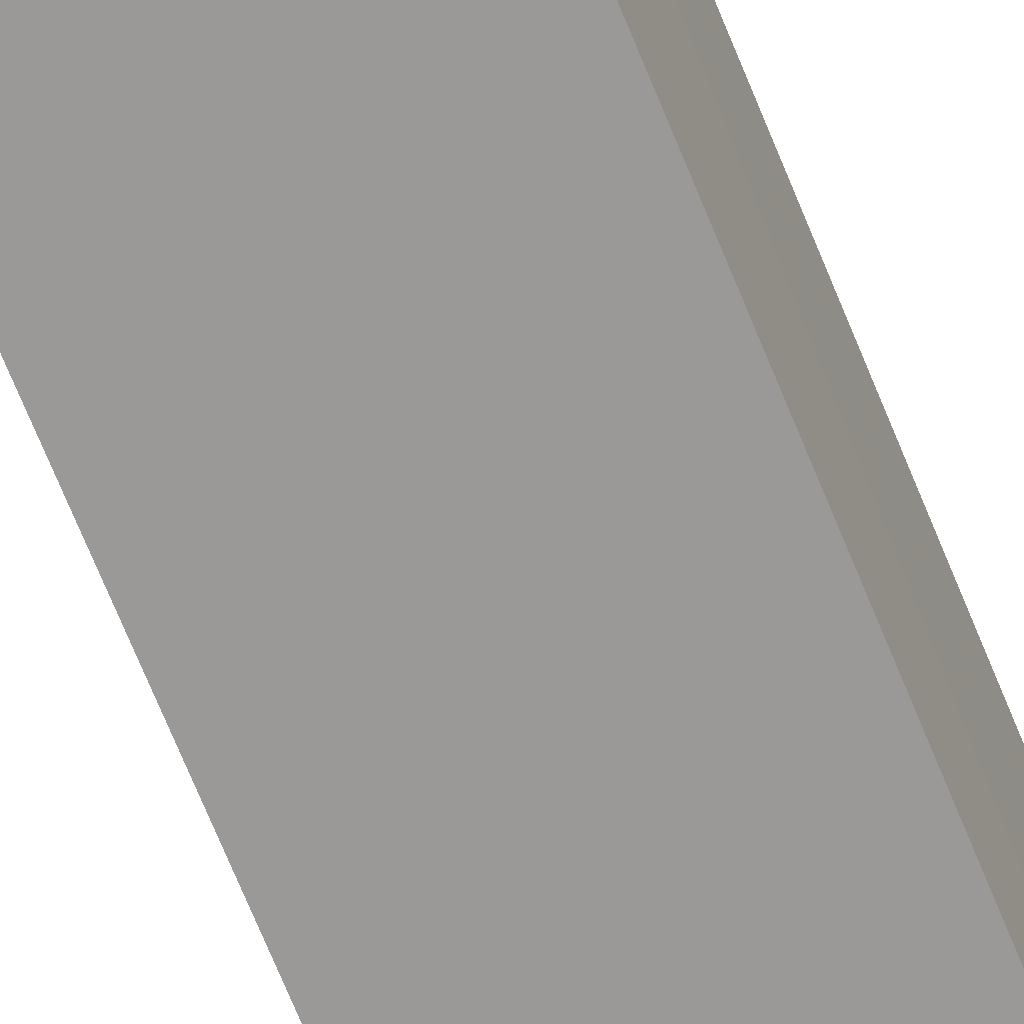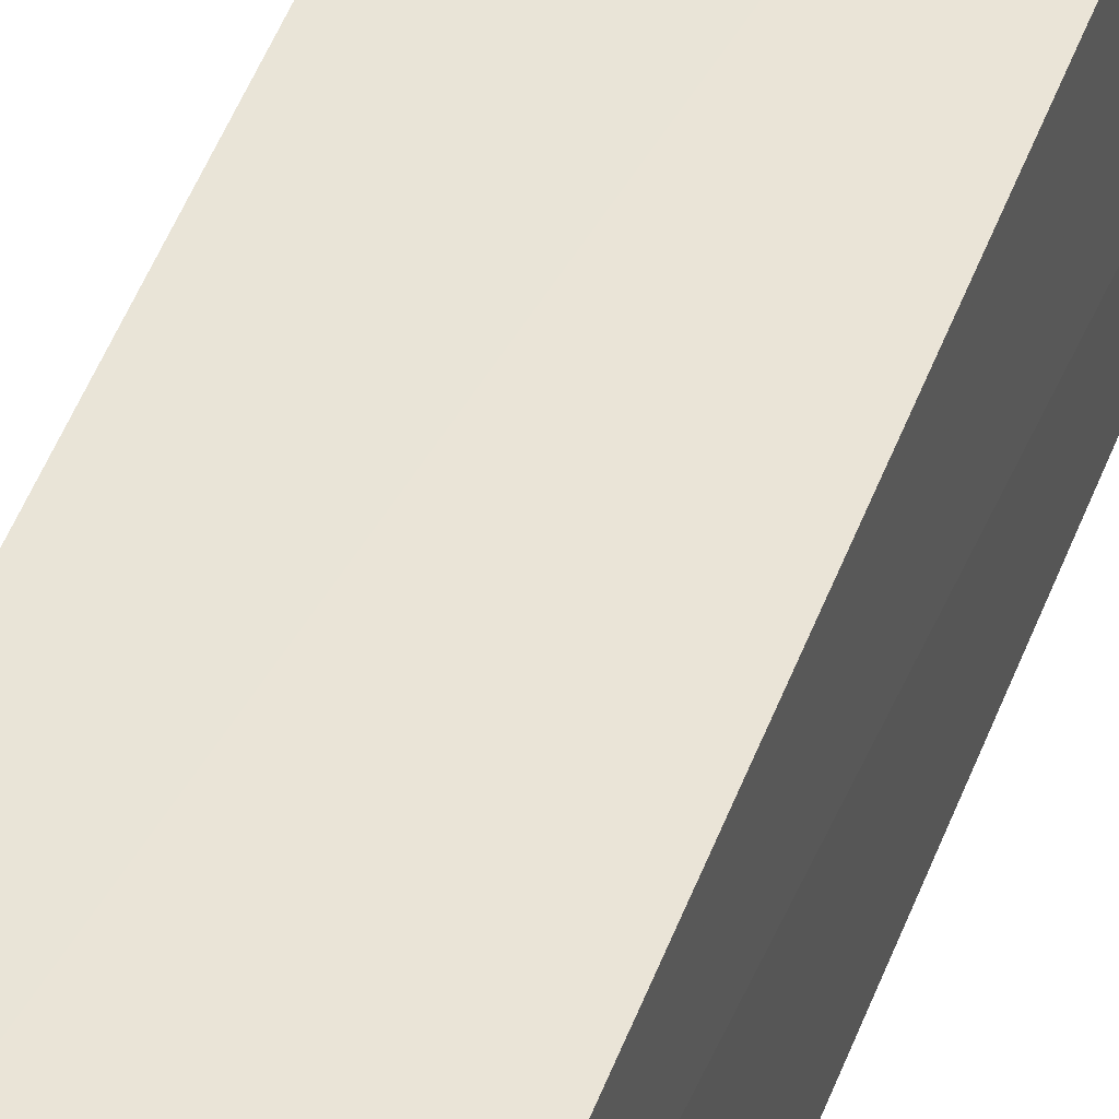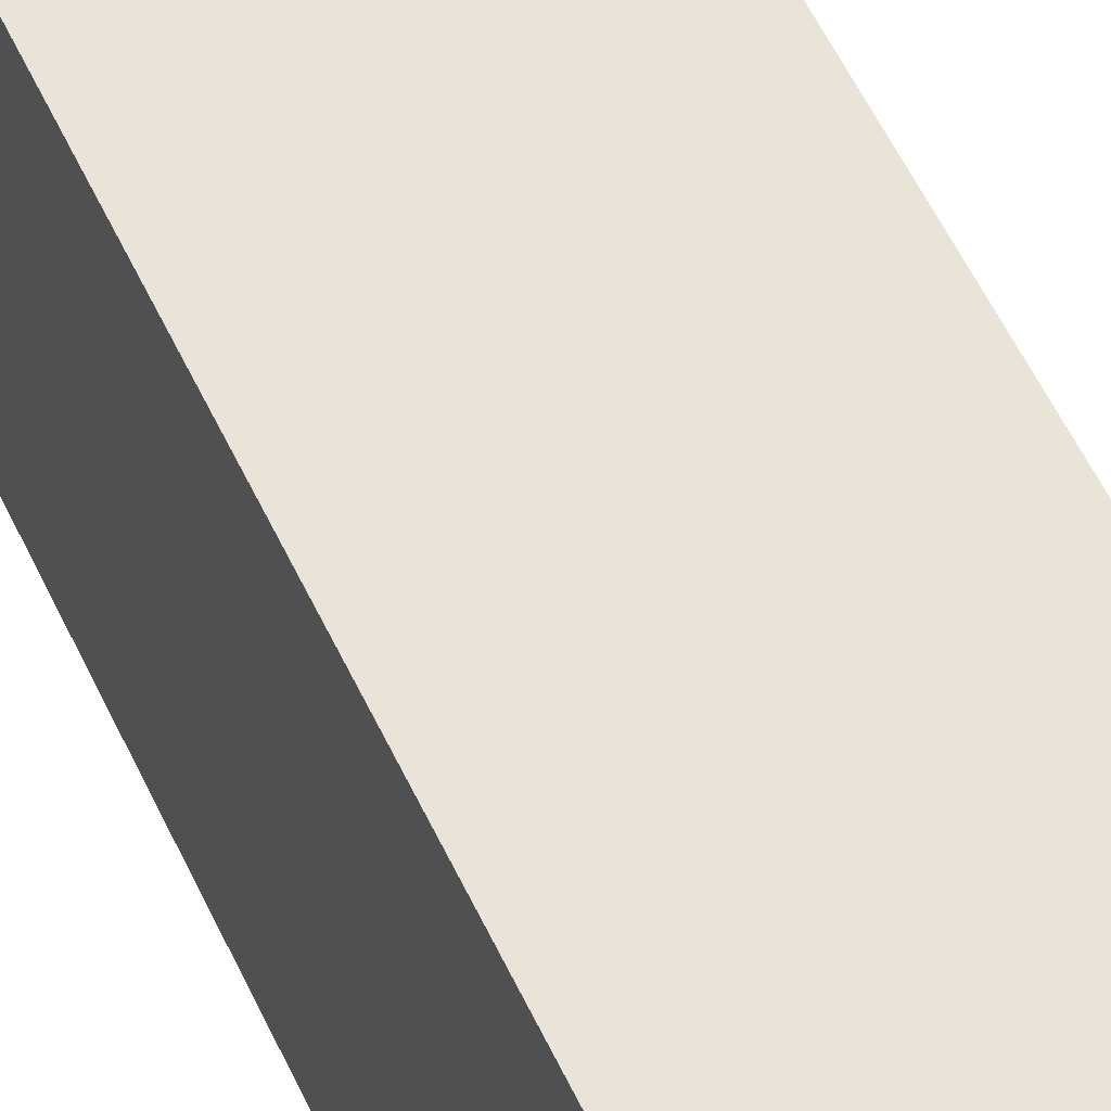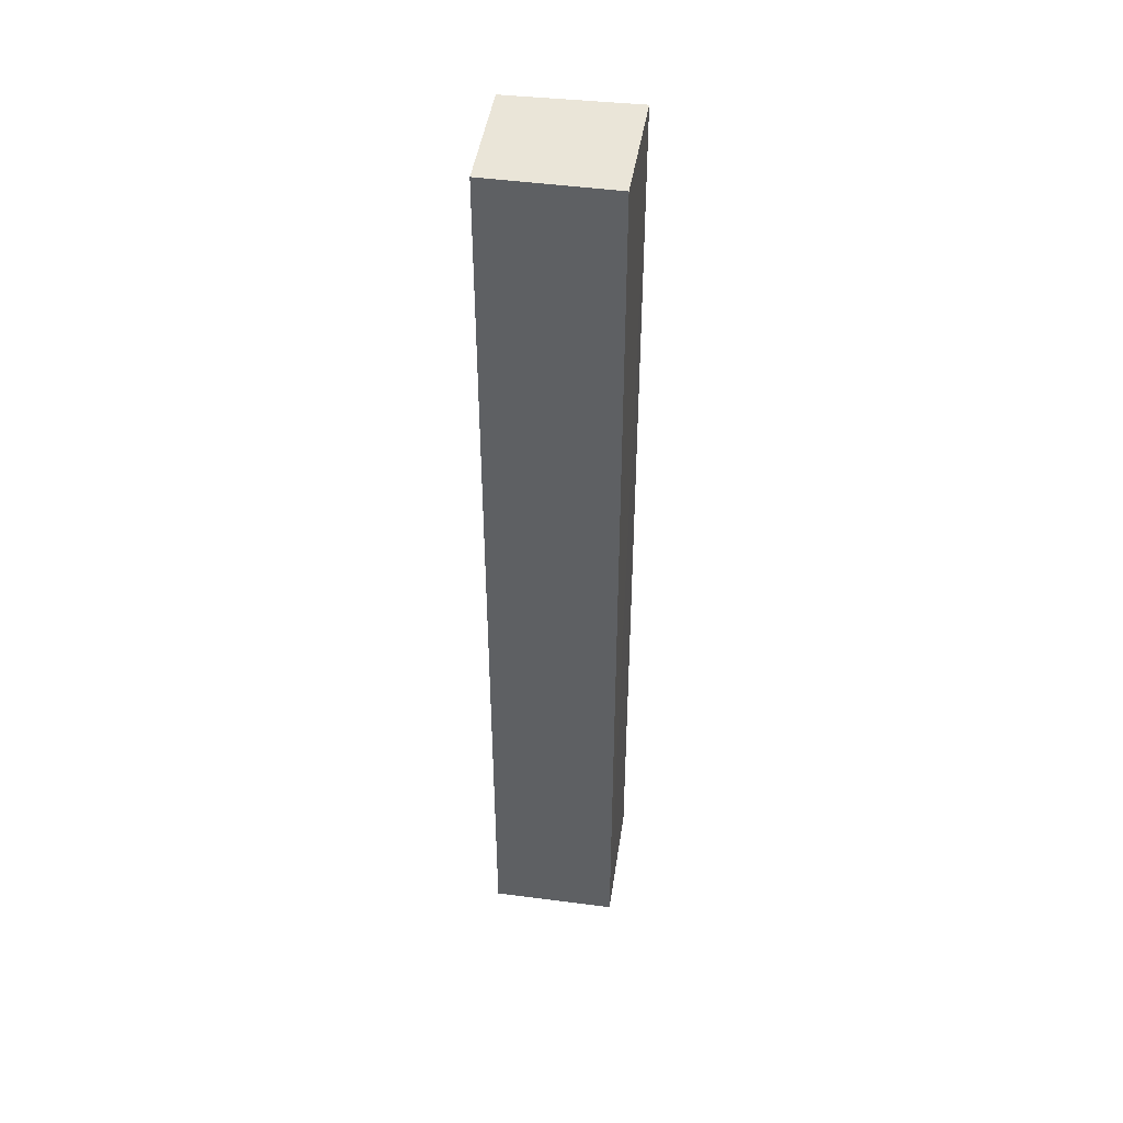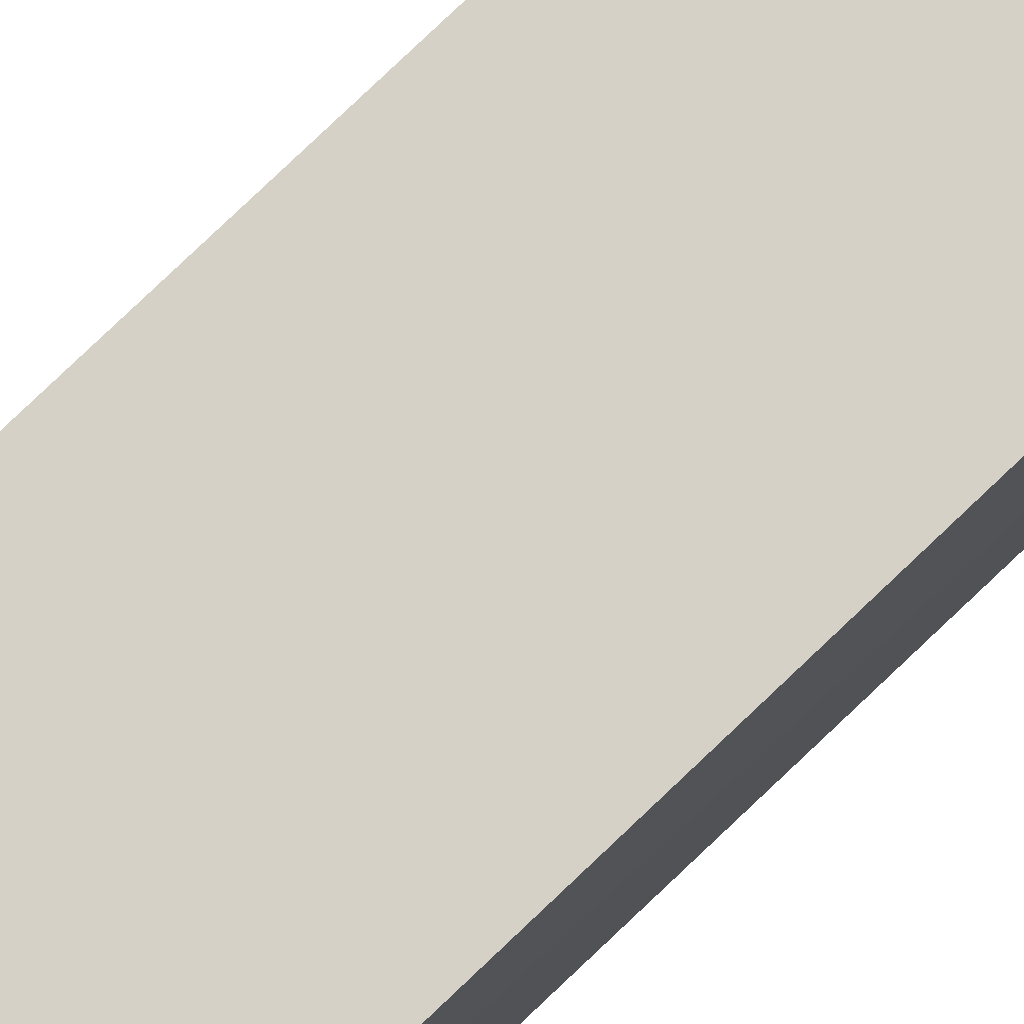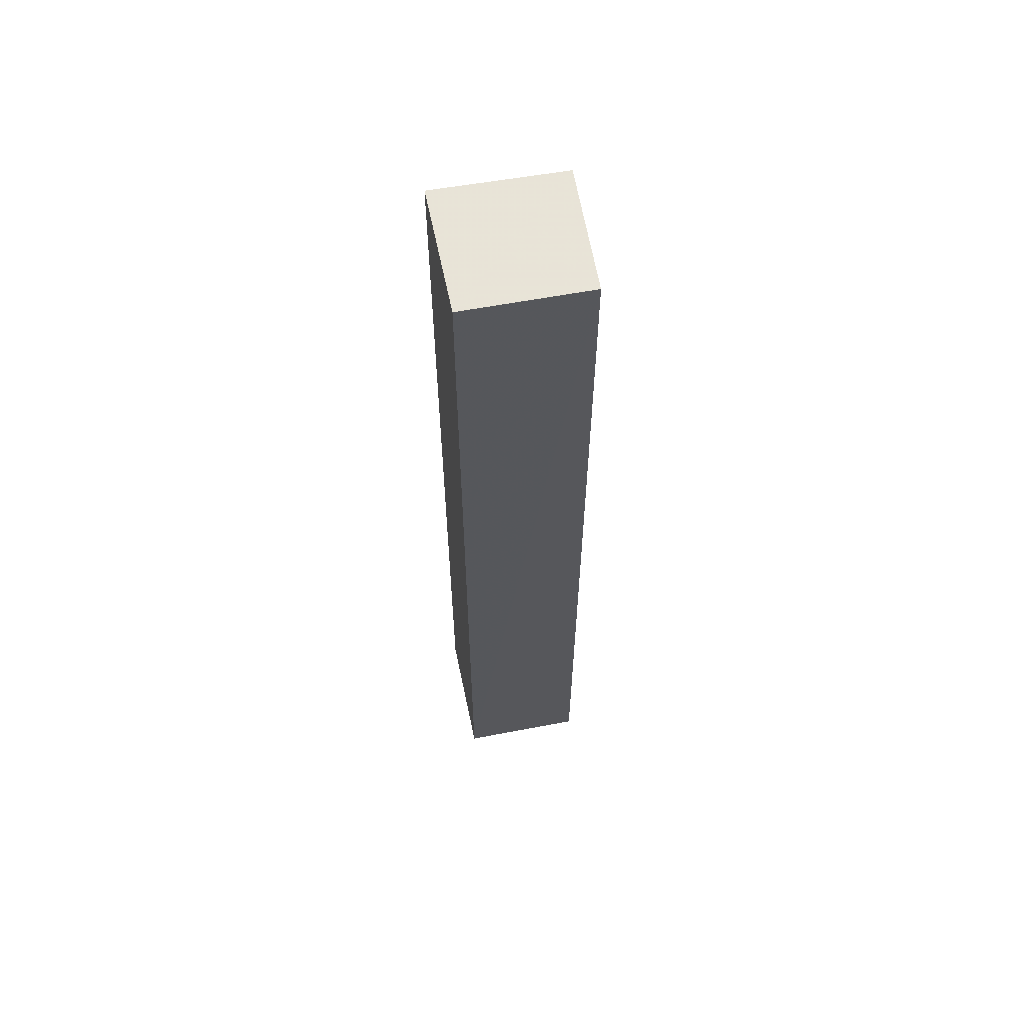
<metadata>
{"format":"obj","ext":"obj","renderer":"f3d","projection":"perspective","resolution":1024,"background":"white","views":[{"elev":-69.2,"azim":22.0,"up":"+Z"},{"elev":43.1,"azim":-161.7,"up":"+Z"},{"elev":43.3,"azim":-20.9,"up":"+Z"},{"elev":44.6,"azim":-81.7,"up":"+Y"},{"elev":78.9,"azim":-133.6,"up":"+Z"},{"elev":61.4,"azim":169.4,"up":"+Y"}]}
</metadata>
<code>
v -0.9396 0.6075 0.00785
v -0.9393 0.3038 0.007932
v -0.9403 0.6075 -0.033
v -0.9798 0.6075 -0.03285
v -0.9803 0.3038 0.007885
v -0.9804 0.6075 0.007389
v -0.9402 0.3038 -0.03299
v -0.9801 0.3038 -0.0327
f 1 2 3
f 5 2 1
f 6 5 1
f 6 1 3
f 6 3 4
f 7 3 2
f 7 4 3
f 8 6 4
f 8 5 6
f 8 4 7
f 8 7 2
f 8 2 5

</code>
